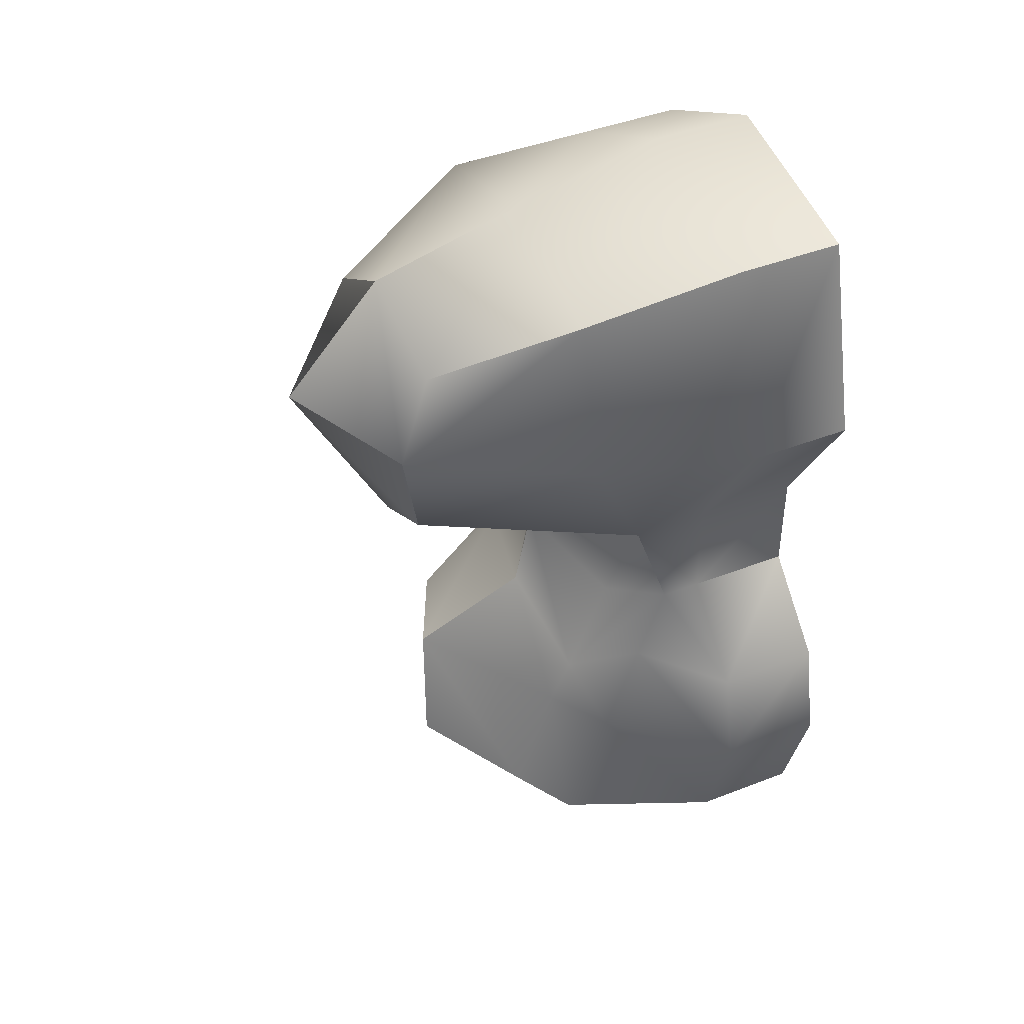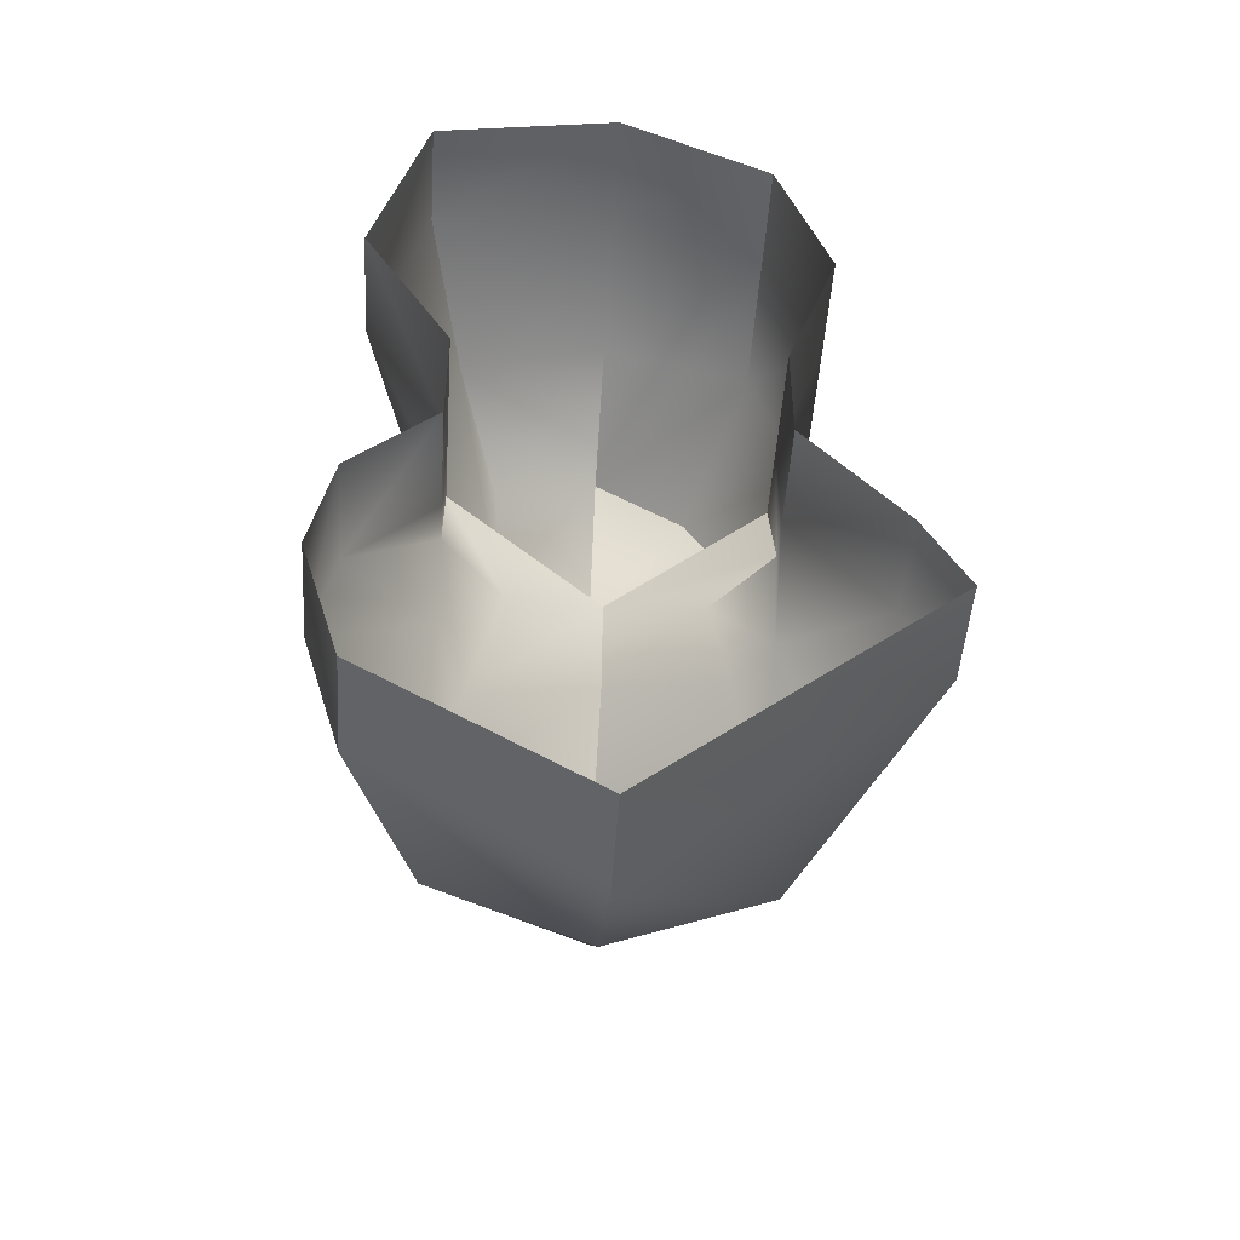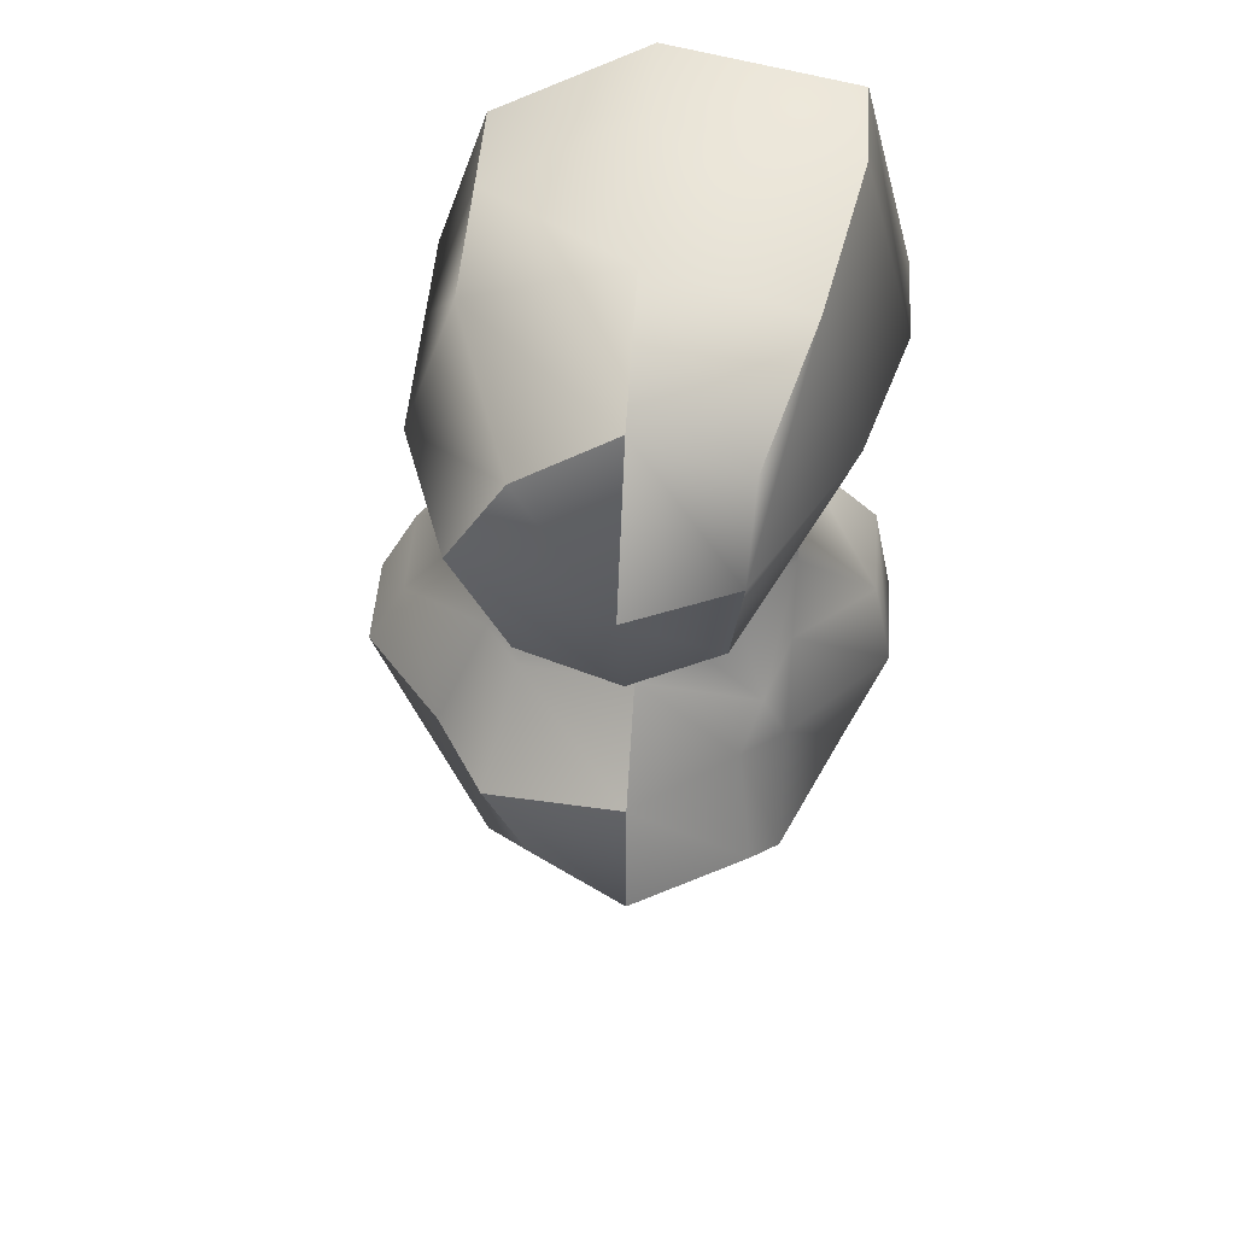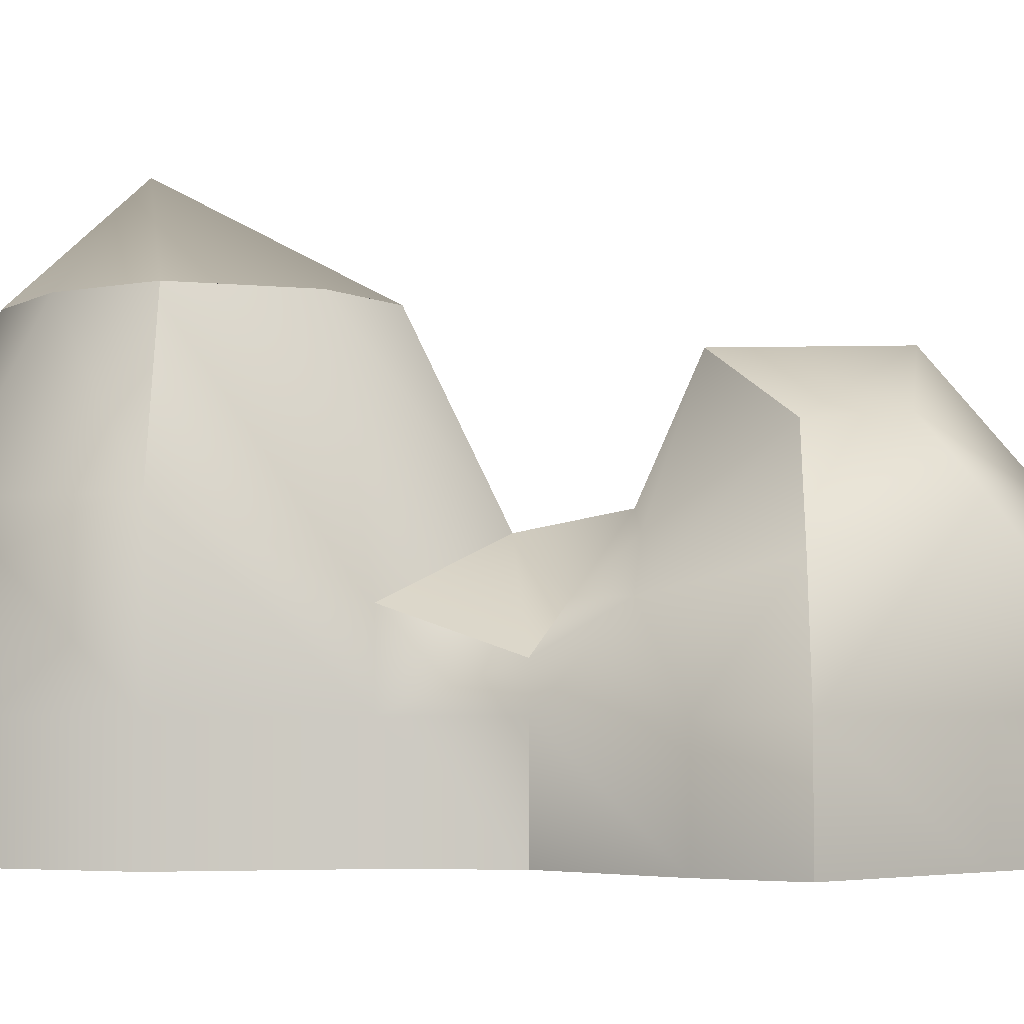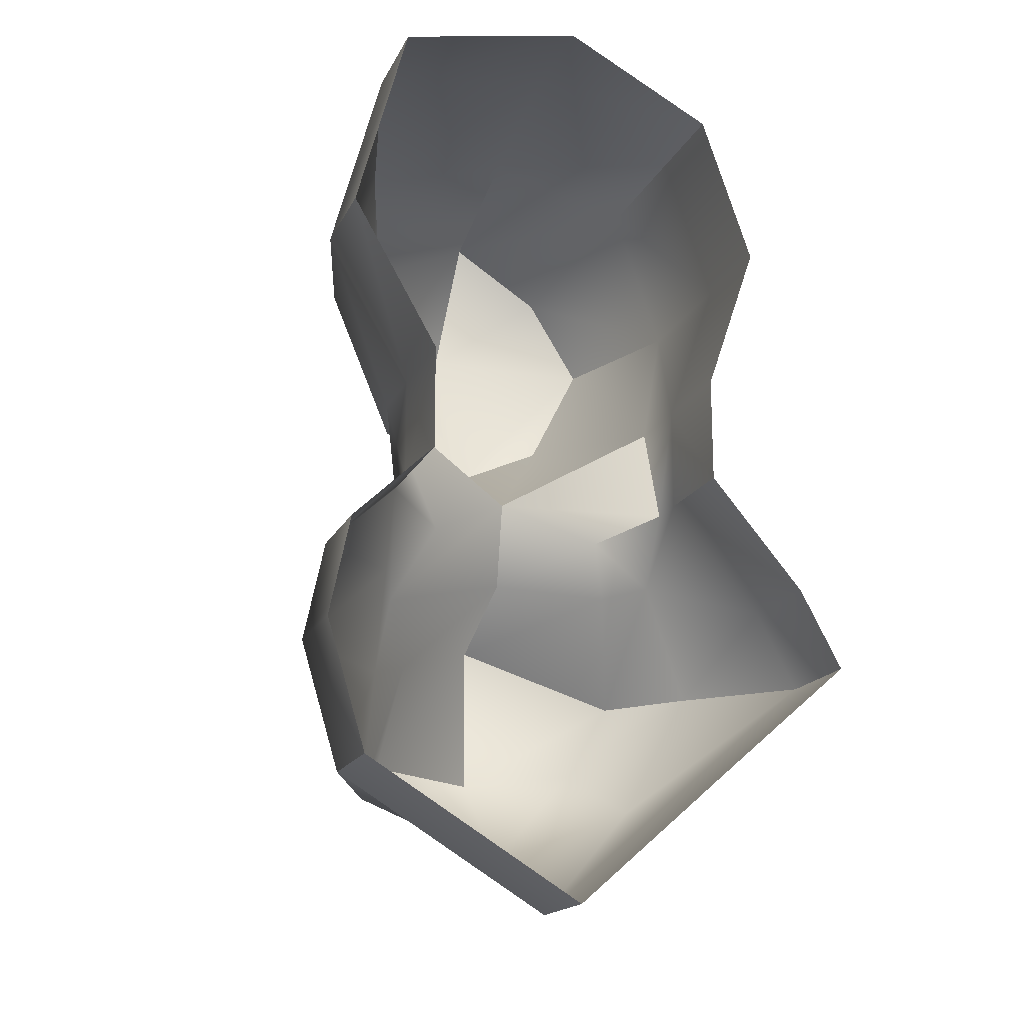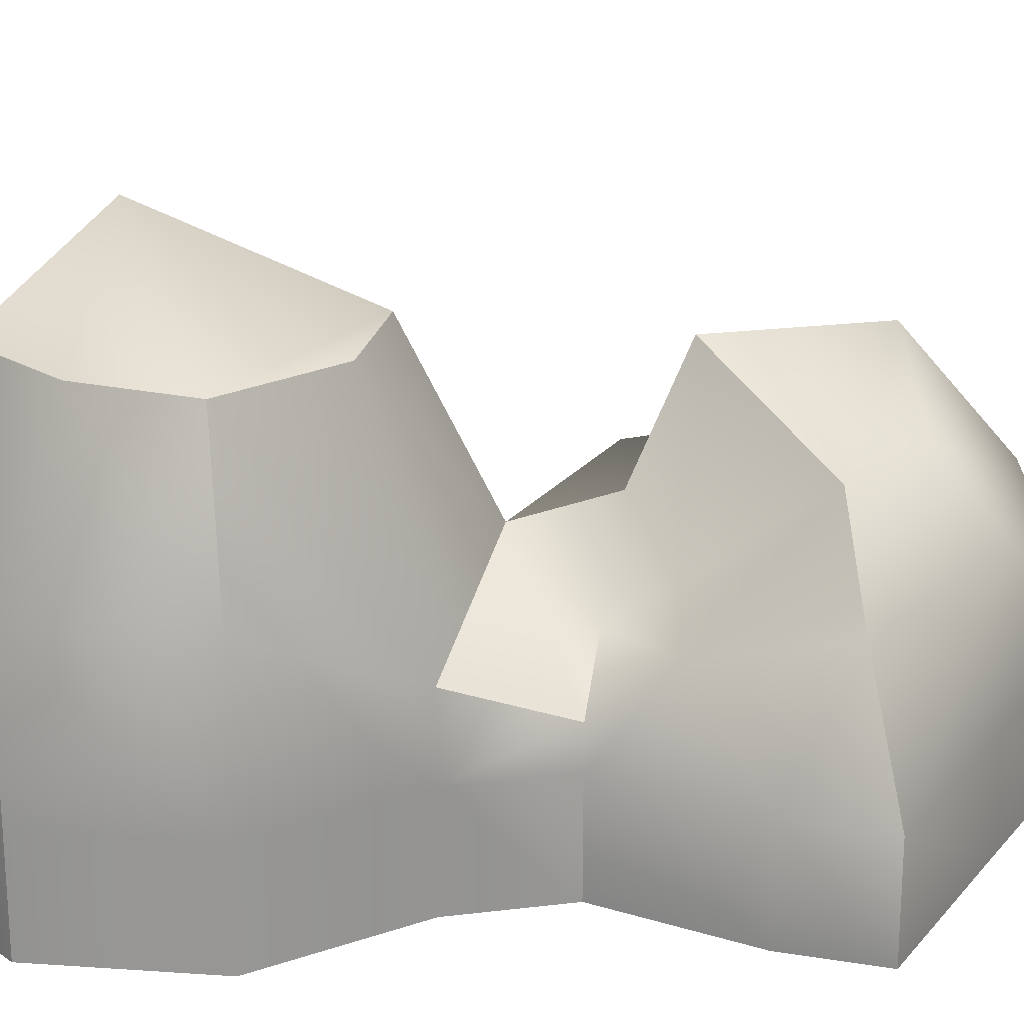
<metadata>
{"format":"obj","ext":"obj","renderer":"f3d","projection":"perspective","resolution":1024,"background":"white","views":[{"elev":43.5,"azim":-114.6,"up":"+Z"},{"elev":-47.7,"azim":-3.8,"up":"+Z"},{"elev":48.0,"azim":-176.0,"up":"+Z"},{"elev":-3.5,"azim":95.1,"up":"+Y"},{"elev":-17.3,"azim":-19.0,"up":"+Z"},{"elev":22.4,"azim":78.0,"up":"+Y"}]}
</metadata>
<code>
v -122.7 -100 128.9
v -100 0 100
v -69.9 94.04 68.35
v 0 -100 153.4
v 0 0 128.5
v 0 100 100
v 100 -100 100
v 100 0 100
v 63 100 59.5
v 134.2 -100 0
v 134.2 0 0
v 100 100 0
v 100 -100 -100
v 100 -48.62 -100
v 64.25 100 -70.94
v 190.9 -100 -297.6
v 0 -11.77 -154
v 0 100 -100
v -100 -100 -100
v -100 -48.62 -100
v -58.82 100 -66.3
v -157.5 -100 0
v -129.2 0 0
v -66.4 112.4 0
v 0 164.7 25.11
v 134.5 -28.81 -295.5
v 100 -100 -170.3
v 100 -73.69 -170.3
v 162.9 -100 -245
v -3.708e-11 3.125e-08 -213.3
v -100 -100 -170.3
v -100 -73.69 -170.3
v 100 -100 -375.9
v 100 2.876e-08 -375.9
v -7.416e-11 -100 -462.9
v -7.416e-11 6.25e-08 -415.5
v -142.8 -100 -375.9
v -100 3.573e-08 -375.9
v 98.18 34.6 -292.9
v -3.708e-11 77.84 -247.4
v -69.9 2.159 -278.5
v 68.37 40.28 -344.9
v -7.416e-11 77.84 -349.5
v -80.04 33.97 -347.4
v -100 -30.2 -291.6
v -168.7 -100 -289.8
v -82.86 -6.15 -231.9
v -100 -54.39 -224.1
v -154.6 -100 -222.4
v 77.15 -16.02 -220.3
v 100 -46.03 -218
v 162.9 -169.1 -245
v 100 -169.1 -170.3
v 190.9 -169.1 -297.6
v 100 -169.1 -100
v 100 -169.1 -375.9
v 134.2 -169.1 0
v 2.82e-09 -169.1 -462.9
v 100 -169.1 100
v -142.8 -169.1 -375.9
v 3.183e-09 -169.1 153.4
v -168.7 -169.1 -289.8
v -122.7 -169.1 128.9
v -154.6 -169.1 -222.4
v -157.5 -169.1 -4.95e-09
v -100 -169.1 -170.3
v -100 -169.1 -100
v 60.74 -44.76 -187.2
v -61.19 -45.09 -187
o Cube
f 26 34 42 39
f 51 28 27 29
f 4 5 2 1
f 7 8 5 4
f 5 6 3 2
f 8 9 6 5
f 10 11 8 7
f 13 14 11 10
f 11 12 9 8
f 14 15 12 11
f 35 36 34 33
f 37 38 36 35
f 17 18 15 14
f 20 21 18 17
f 22 23 20 19
f 1 2 23 22
f 23 24 21 20
f 2 3 24 23
f 6 25 24 3
f 9 12 25 6
f 25 18 21 24
f 12 15 18 25
f 51 26 39 50
f 50 39 40 30
f 47 41 45 48
f 30 40 41 47
f 28 14 13 27
f 68 50 30 17
f 46 49 48 45
f 47 69 17 30
f 31 19 20 32
f 41 44 38 45
f 34 26 16 33
f 43 40 39 42
f 44 41 40 43
f 37 46 45 38
f 17 14 28 68
f 26 51 29 16
f 42 34 36 43
f 69 32 20 17
f 49 31 32 48
f 43 36 38 44
f 27 53 52 29
f 29 52 54 16
f 13 55 53 27
f 16 54 56 33
f 10 57 55 13
f 33 56 58 35
f 7 59 57 10
f 35 58 60 37
f 4 61 59 7
f 37 60 62 46
f 1 63 61 4
f 46 62 64 49
f 22 65 63 1
f 49 64 66 31
f 19 67 65 22
f 31 66 67 19
f 68 28 51 50
f 47 48 32 69

</code>
